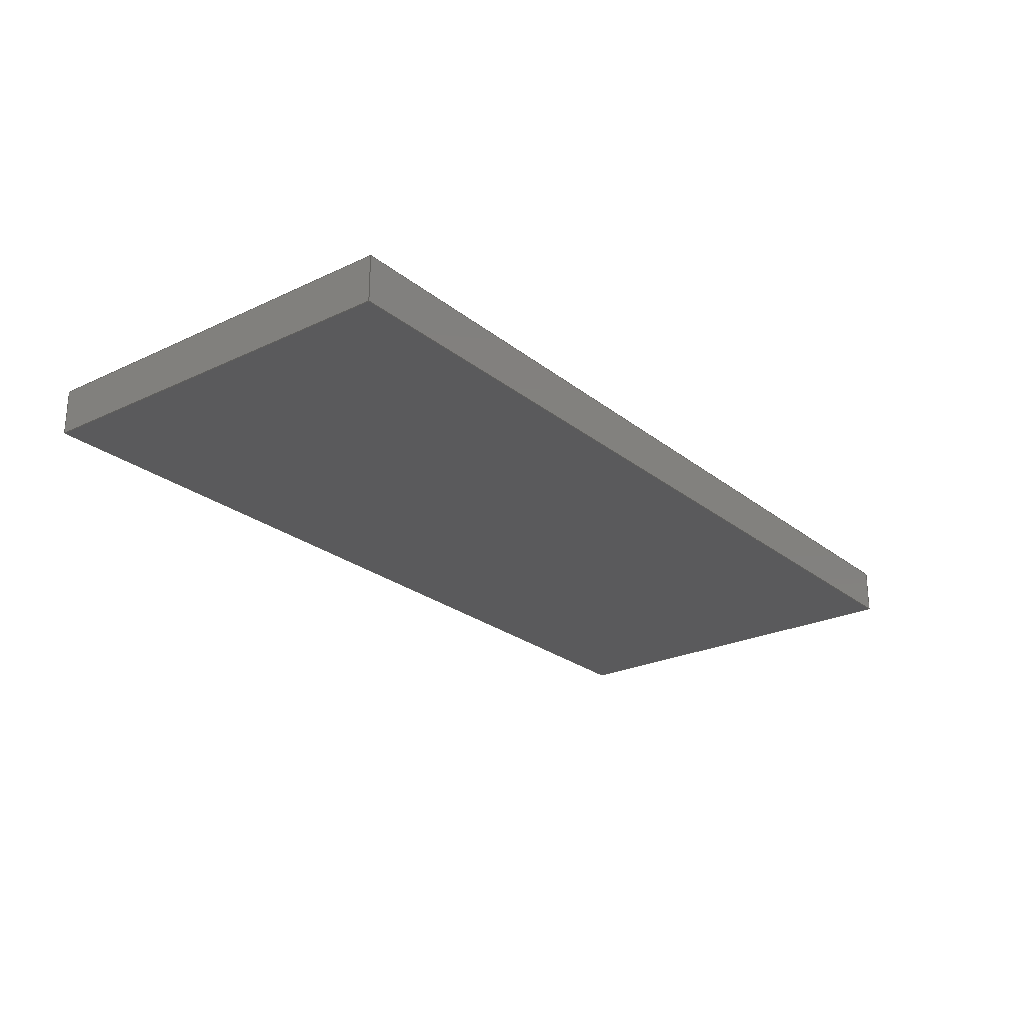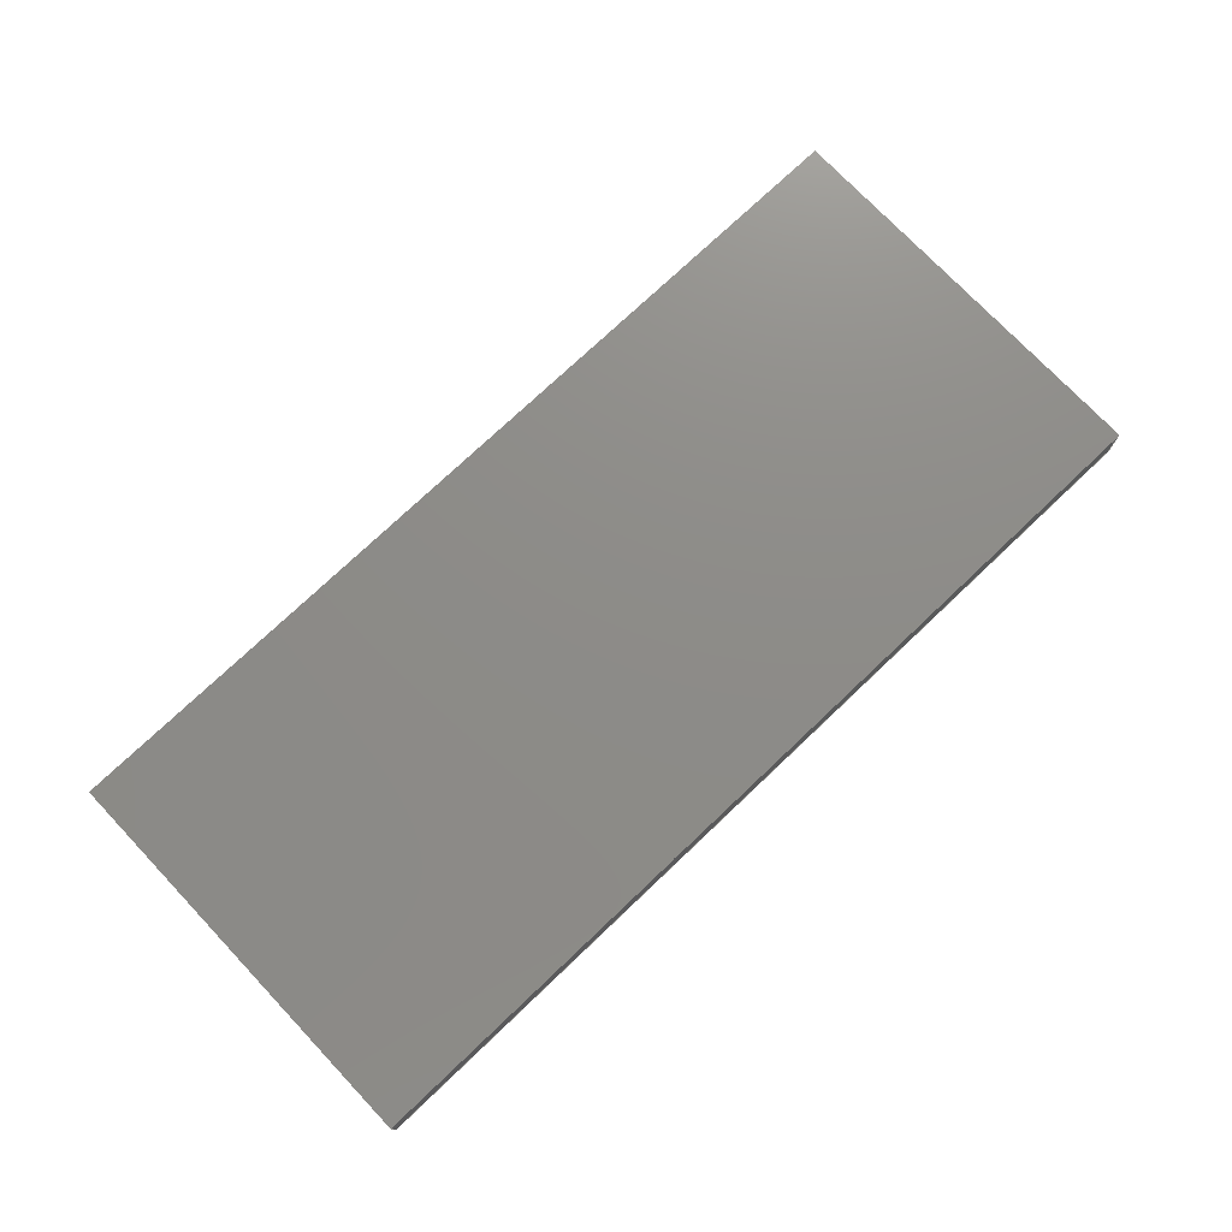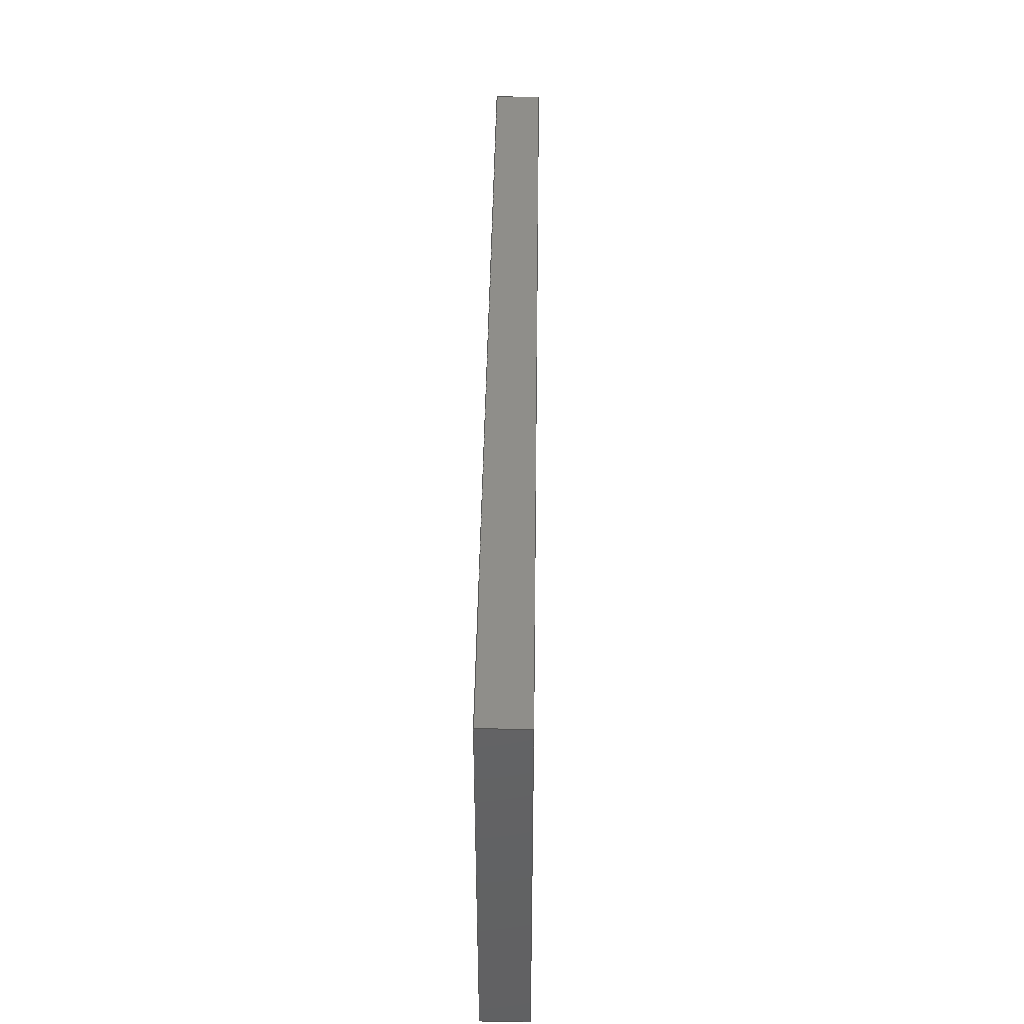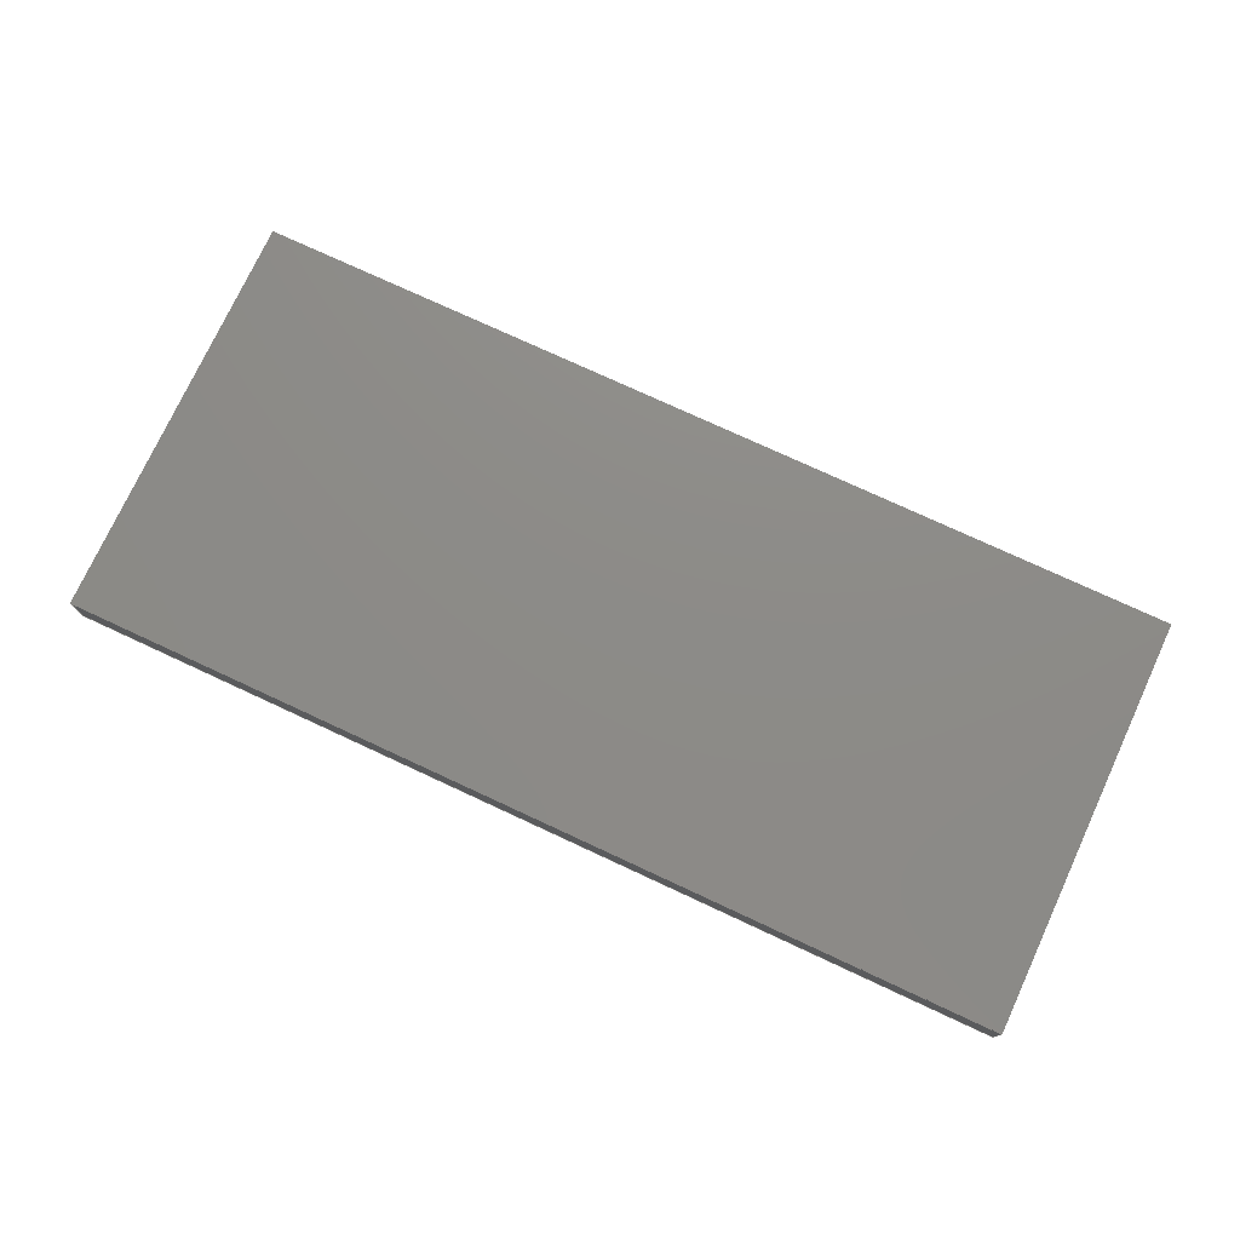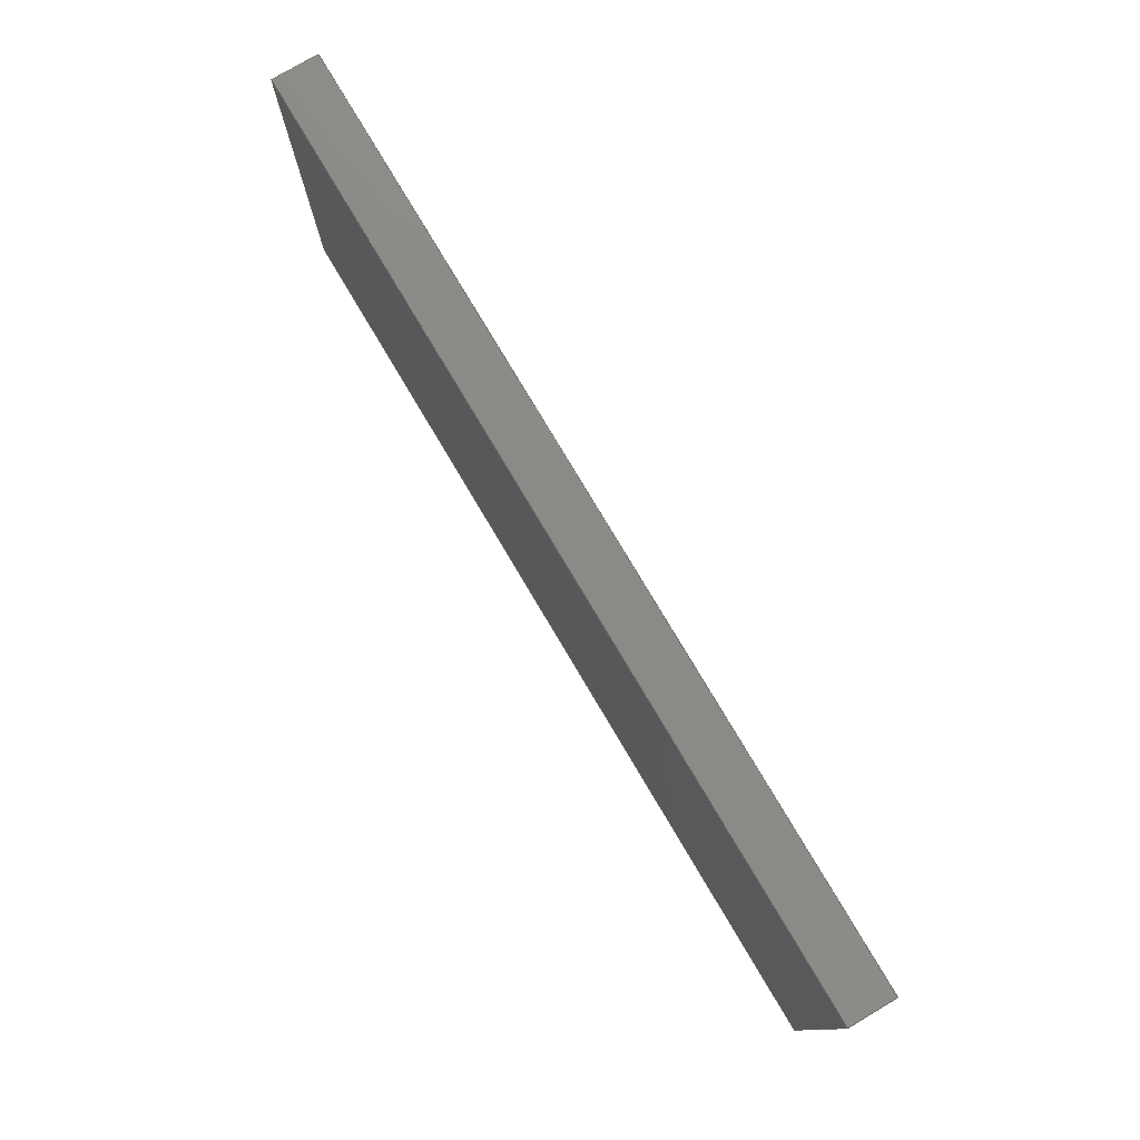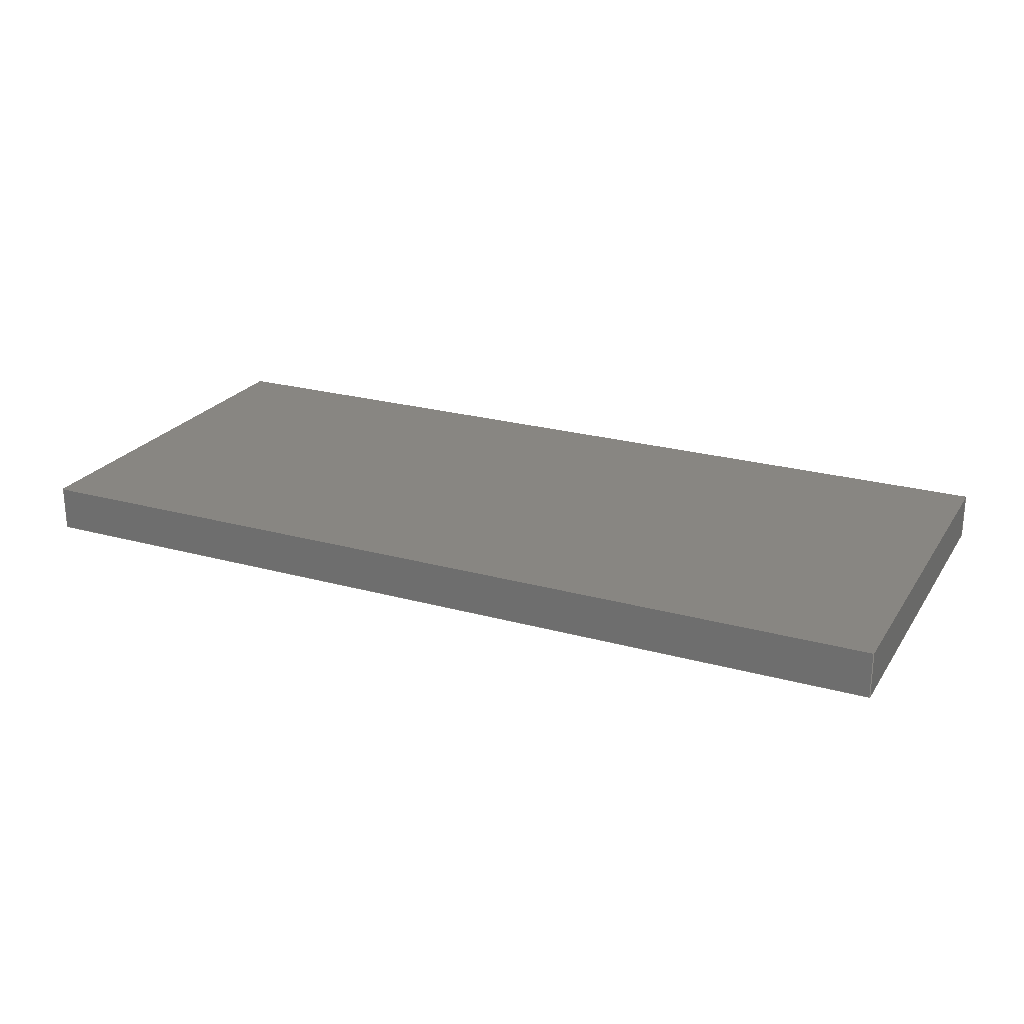
<metadata>
{"format":"iges","ext":"igs","renderer":"f3d","projection":"perspective","resolution":1024,"background":"white","views":[{"elev":-24.5,"azim":127.9,"up":"+Z"},{"elev":75.1,"azim":-43.5,"up":"+Z"},{"elev":43.0,"azim":-89.2,"up":"+Y"},{"elev":75.9,"azim":-155.1,"up":"+Z"},{"elev":77.7,"azim":-120.7,"up":"+Y"},{"elev":23.4,"azim":25.1,"up":"+Z"}]}
</metadata>
<code>

,,13HHolderBase v2,13HHolderBase v2,7Hunknown,7Hunknown,32,38,7,99,15,,
1,2,2HMM,1,0.08,15H2.025e+07,0.01,1e+04,7Hunknown,7Hunknown,11,
0,15H2.019e+07;
     186       1                                                00000000
     186             -71       1       0                               0
     514       2                                                00010000
     514                       1       1                               0
     510       3                                                00010000
     510             -71       1       1                               0
     510       4                                                00010000
     510             -71       1       1                               0
     510       5                                                00010000
     510             -71       1       1                               0
     510       6                                                00010000
     510             -71       1       1                               0
     510       7                                                00010000
     510             -71       1       1                               0
     510       8                                                00010000
     510             -71       1       1                               0
     508       9                                                00010000
     508                       1       1                               0
     508      10                                                00010000
     508                       1       1                               0
     508      11                                                00010000
     508                       1       1                               0
     508      12                                                00010000
     508                       1       1                               0
     508      13                                                00010000
     508                       1       1                               0
     508      14                                                00010000
     508                       1       1                               0
     126      15                                                00010000
     126       0               2       0                               0
     126      17                                                00010000
     126       0               2       0                               0
     126      19                                                00010000
     126       0               2       0                               0
     126      21                                                00010000
     126       0               2       0                               0
     126      23                                                00010000
     126       0               2       0                               0
     126      25                                                00010000
     126       0               2       0                               0
     126      27                                                00010000
     126       0               2       0                               0
     126      29                                                00010000
     126       0               2       0                               0
     126      31                                                00010000
     126       0               2       0                               0
     126      33                                                00010000
     126       0               2       0                               0
     126      35                                                00010000
     126       0               2       0                               0
     126      37                                                00010000
     126       0               2       0                               0
     128      39                                                00010000
     128       0     -71       3       0                               0
     128      42                                                00010000
     128       0     -71       3       0                               0
     128      45                                                00010000
     128       0     -71       3       0                               0
     128      48                                                00010000
     128       0     -71       4       0                               0
     128      52                                                00010000
     128       0     -71       4       0                               0
     128      56                                                00010000
     128       0     -71       4       0                               0
     502      60                                                00010000
     502                       2       1                               0
     504      62                                                00010001
     504                       3       1                               0
     406      65                                                00000000
     406                       1      15                               0
     314      66                                                00000200
     314                       2       0                               0
186,3,1,0,0,1,69;                                                      1
514,6,5,1,7,1,9,1,11,1,13,1,15,1;                                      3
510,53,1,1,17;                                                         5
510,55,1,1,19;                                                         7
510,57,1,1,21;                                                         9
510,59,1,1,23;                                                        11
510,61,1,1,25;                                                        13
510,63,1,1,27;                                                        15
508,4,0,67,1,0,0,0,67,2,1,0,0,67,3,0,0,0,67,4,0,0;                    17
508,4,0,67,5,0,0,0,67,4,1,0,0,67,6,0,0,0,67,7,0,0;                    19
508,4,0,67,8,0,0,0,67,7,1,0,0,67,9,0,0,0,67,10,0,0;                   21
508,4,0,67,11,0,0,0,67,10,1,0,0,67,12,0,0,0,67,2,0,0;                 23
508,4,0,67,12,1,0,0,67,9,1,0,0,67,6,1,0,0,67,3,1,0;                   25
508,4,0,67,11,1,0,0,67,1,1,0,0,67,5,1,0,0,67,8,1,0;                   27
126,1,1,0,0,1,0,0,0,0.5,0.5,1,1,100,0,-5,100,0,0,0,        29
0.5,0,0,0;                                                         29
126,1,1,0,0,1,0,0,0,4.4,4.4,1,1,100,0,-5,100,44,-5,0,      31
4.4,0,0,0;                                                         31
126,1,1,0,0,1,0,-0.5,-0.5,0,0,1,1,100,44,0,100,44,-5,       33
-0.5,0,0,0,0;                                                     33
126,1,1,0,0,1,0,0,0,4.4,4.4,1,1,100,0,0,100,44,0,0,        35
4.4,0,0,0;                                                         35
126,1,1,0,0,1,0,0,0,10,10,1,1,100,0,0,0,0,0,0,10,       37
0,0,0;                                                             37
126,1,1,0,0,1,0,-10,-10,0,0,1,1,0,44,0,100,44,0,          39
-10,0,0,0,0;                                                     39
126,1,1,0,0,1,0,0,0,4.4,4.4,1,1,0,0,0,0,44,0,0,4.4,        41
0,0,0;                                                             41
126,1,1,0,0,1,0,0,0,0.5,0.5,1,1,0,0,0,0,0,-5,0,0.5,        43
0,0,0;                                                             43
126,1,1,0,0,1,0,-0.5,-0.5,0,0,1,1,0,44,-5,0,44,0,-0.5,      45
0,0,0,0;                                                          45
126,1,1,0,0,1,0,0,0,4.4,4.4,1,1,0,0,-5,0,44,-5,0,4.4,      47
0,0,0;                                                             47
126,1,1,0,0,1,0,0,0,10,10,1,1,0,0,-5,100,0,-5,0,         49
10,0,0,0;                                                         49
126,1,1,0,0,1,0,-10,-10,0,0,1,1,100,44,-5,0,44,-5,        51
-10,0,0,0,0;                                                     51
128,1,1,1,1,0,0,1,0,0,-0.001,-0.001,0.501,0.501,-0.001,-0.001,        53
4.401,4.401,1,1,1,1,100,-0.01,0.01,100,-0.01,-5.01,100,        53
44.01,0.01,100,44.01,-5.01,-0.001,0.501,-0.001,4.401;                53
128,1,1,1,1,0,0,1,0,0,-0.001,-0.001,10,10,-0.001,-0.001,      55
4.401,4.401,1,1,1,1,-0.01,-0.01,0,100,-0.01,0,-0.01,         55
44.01,0,100,44.01,0,-0.001,10,-0.001,4.401;                  55
128,1,1,1,1,0,0,1,0,0,-0.001,-0.001,0.501,0.501,-0.001,-0.001,        57
4.401,4.401,1,1,1,1,0,-0.01,-5.01,0,-0.01,0.01,0,44.01,        57
-5.01,0,44.01,0.01,-0.001,0.501,-0.001,4.401;                        57
128,1,1,1,1,0,0,1,0,0,-0.001,-0.001,10,10,-0.001,-0.001,      59
4.401,4.401,1,1,1,1,100,-0.01,-5,-0.01,        59
-0.01,-5,100,44.01,-5,-0.01,44.01,-5,            59
-0.001,10,-0.001,4.401;                                           59
128,1,1,1,1,0,0,1,0,0,-0.251,-0.251,0.251,0.251,-5.001,-5.001,        61
5.001,5.001,1,1,1,1,-0.01,44,-5.01,                61
-0.01,44,0.01,100,44,-5.01,100,44,0.01,        61
-0.251,0.251,-5.001,5.001;                                            61
128,1,1,1,1,0,0,1,0,0,-5.001,-5.001,5.001,5.001,-0.251,-0.251,        63
0.251,0.251,1,1,1,1,100,0,0.01,-0.01,0,        63
0.01,100,0,-5.01,-0.01,0,-5.01,-5.001,5.001,       63
-0.251,0.251;                                                         63
502,8,100,0,-5,100,0,0,100,44,-5,100,44,0,0,0,0,       65
0,44,0,0,0,-5,0,44,-5;                                       65
504,12,29,65,1,65,2,31,65,1,65,3,33,65,4,65,3,35,65,2,65,4,37,        67
65,2,65,5,39,65,6,65,4,41,65,5,65,6,43,65,5,65,7,45,65,8,65,6,        67
47,65,7,65,8,49,65,7,65,1,51,65,3,65,8;                               67
406,1,5HBody2;                                                        69
314,62.75,62.75,62.75,13HSteel       71
- Satin;                                                              71
S      1G      3D     72P     67
</code>
